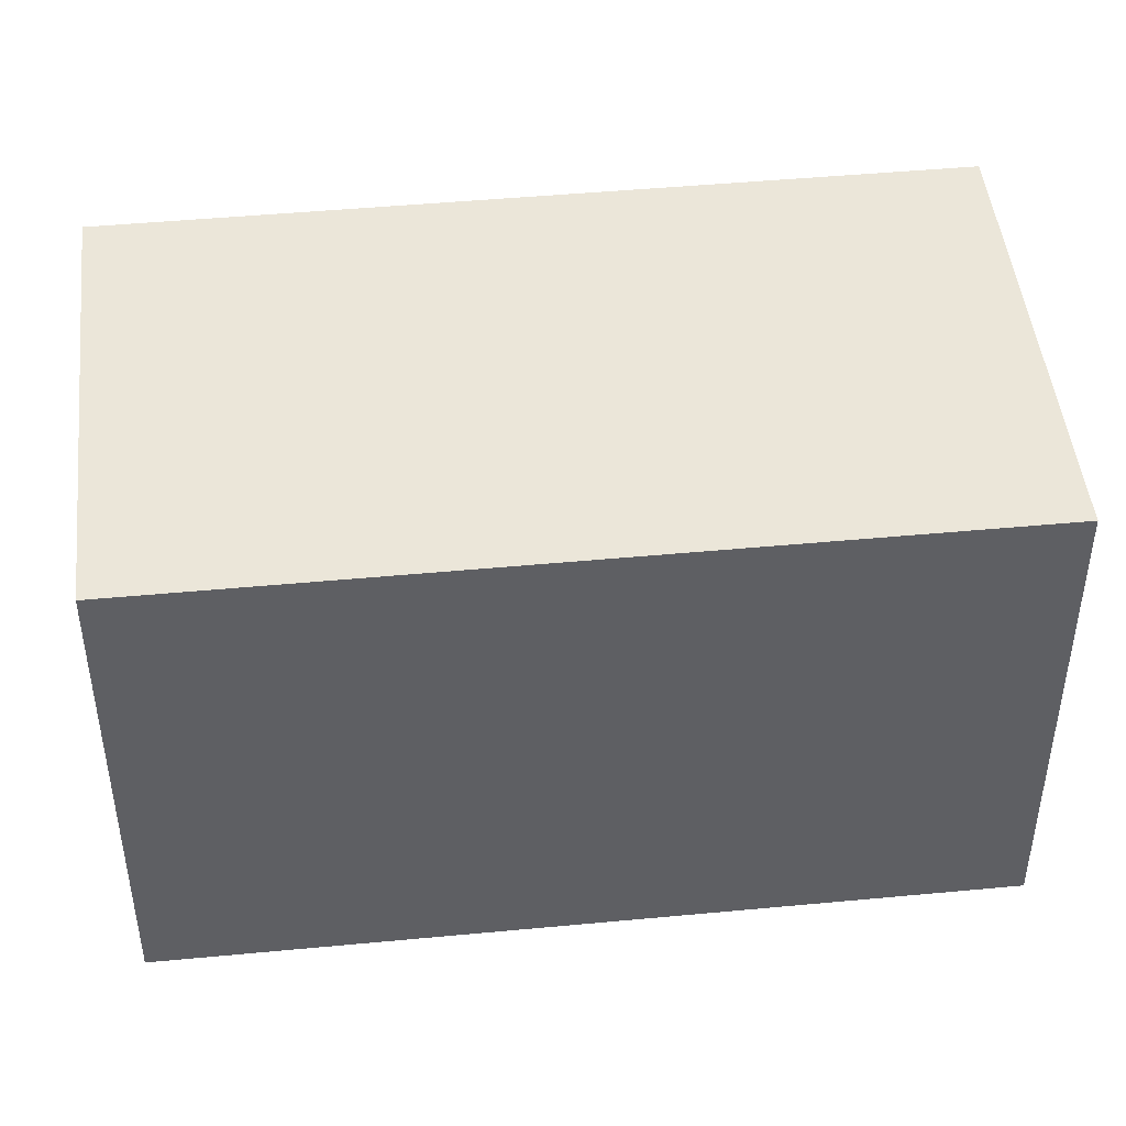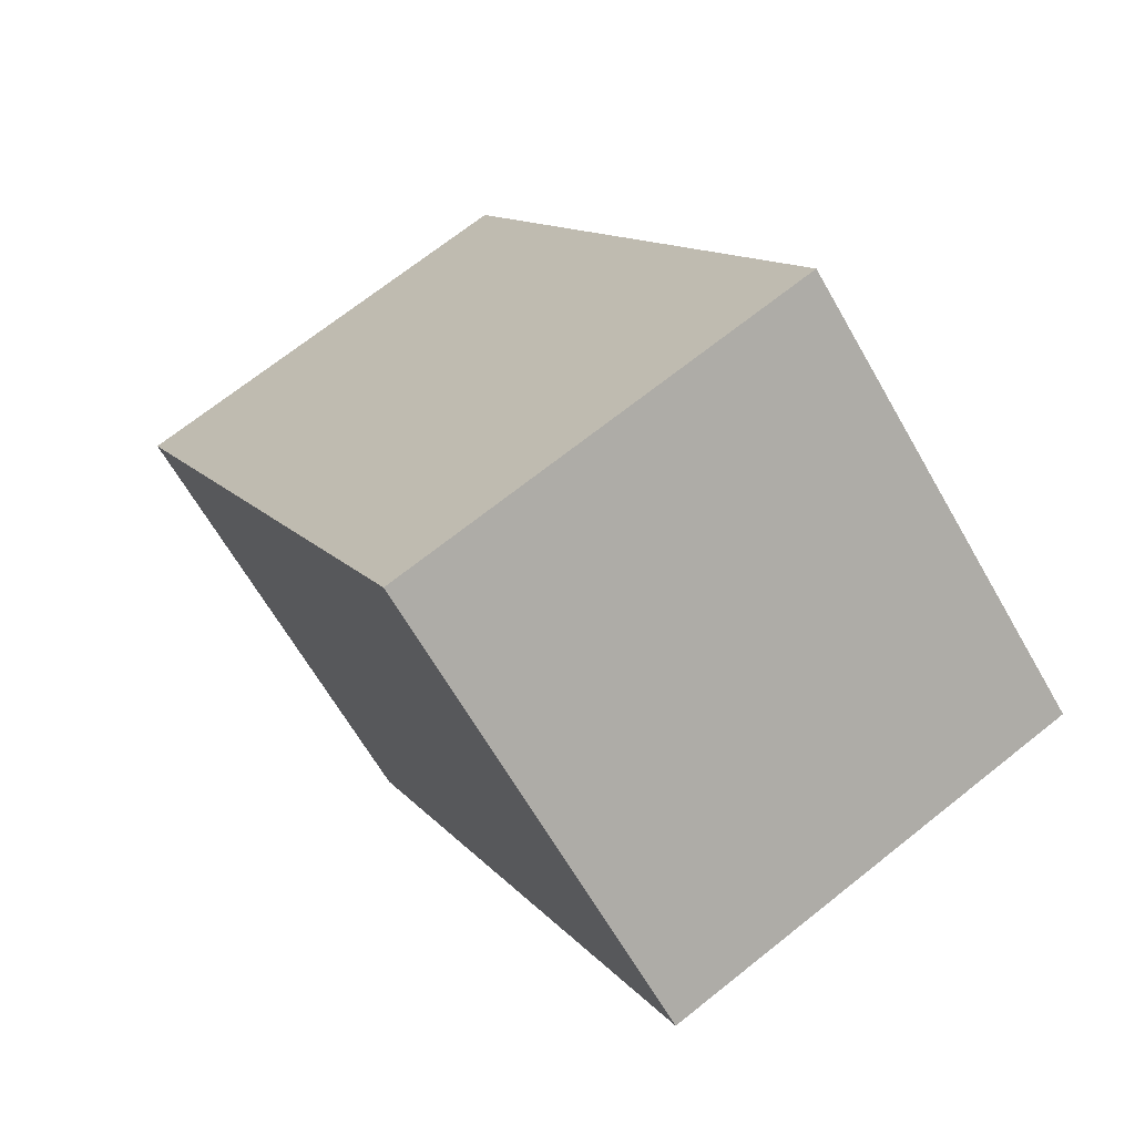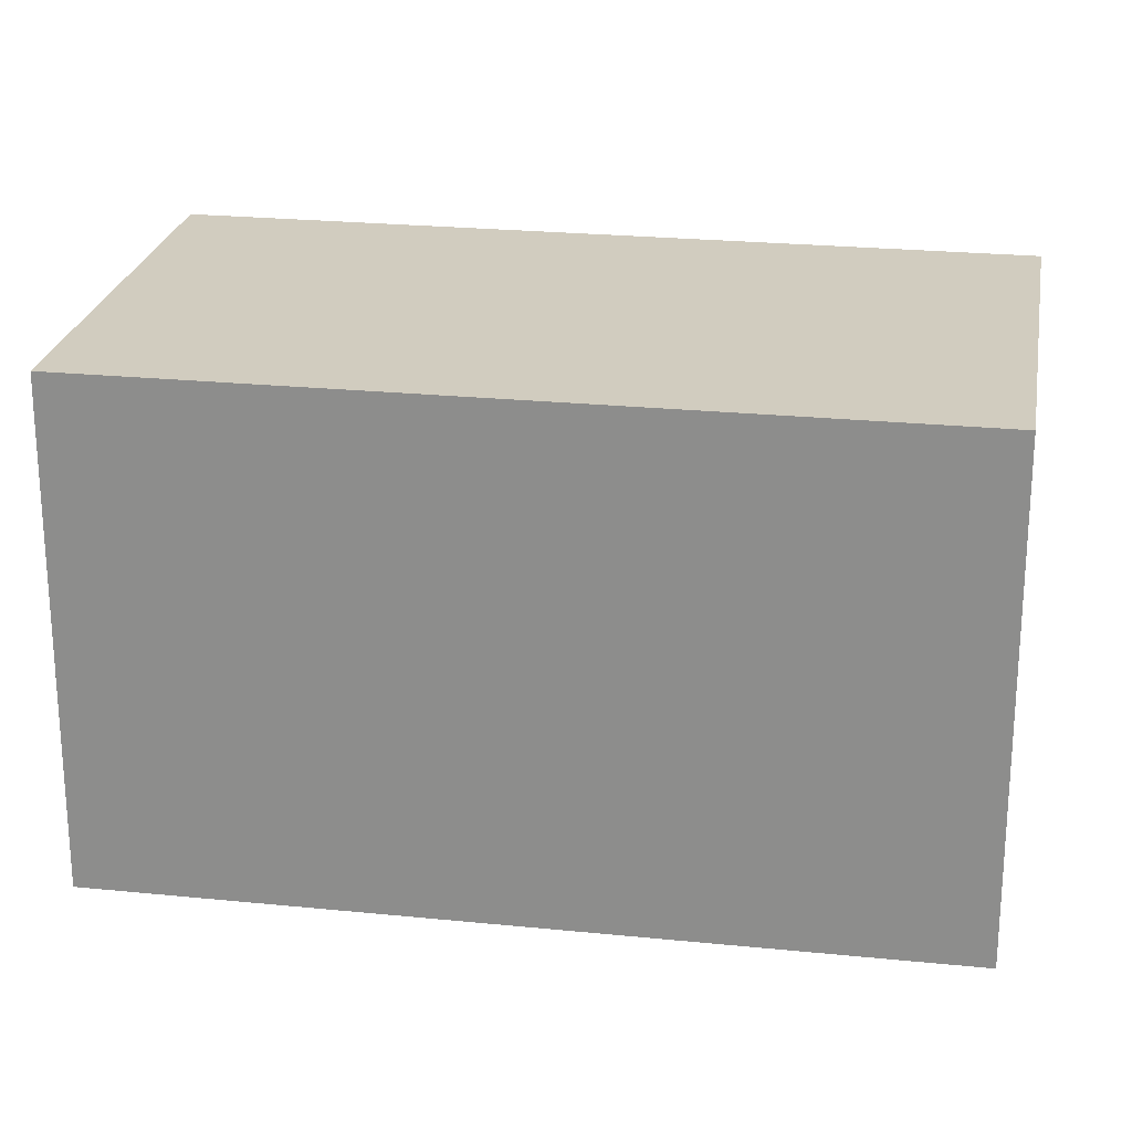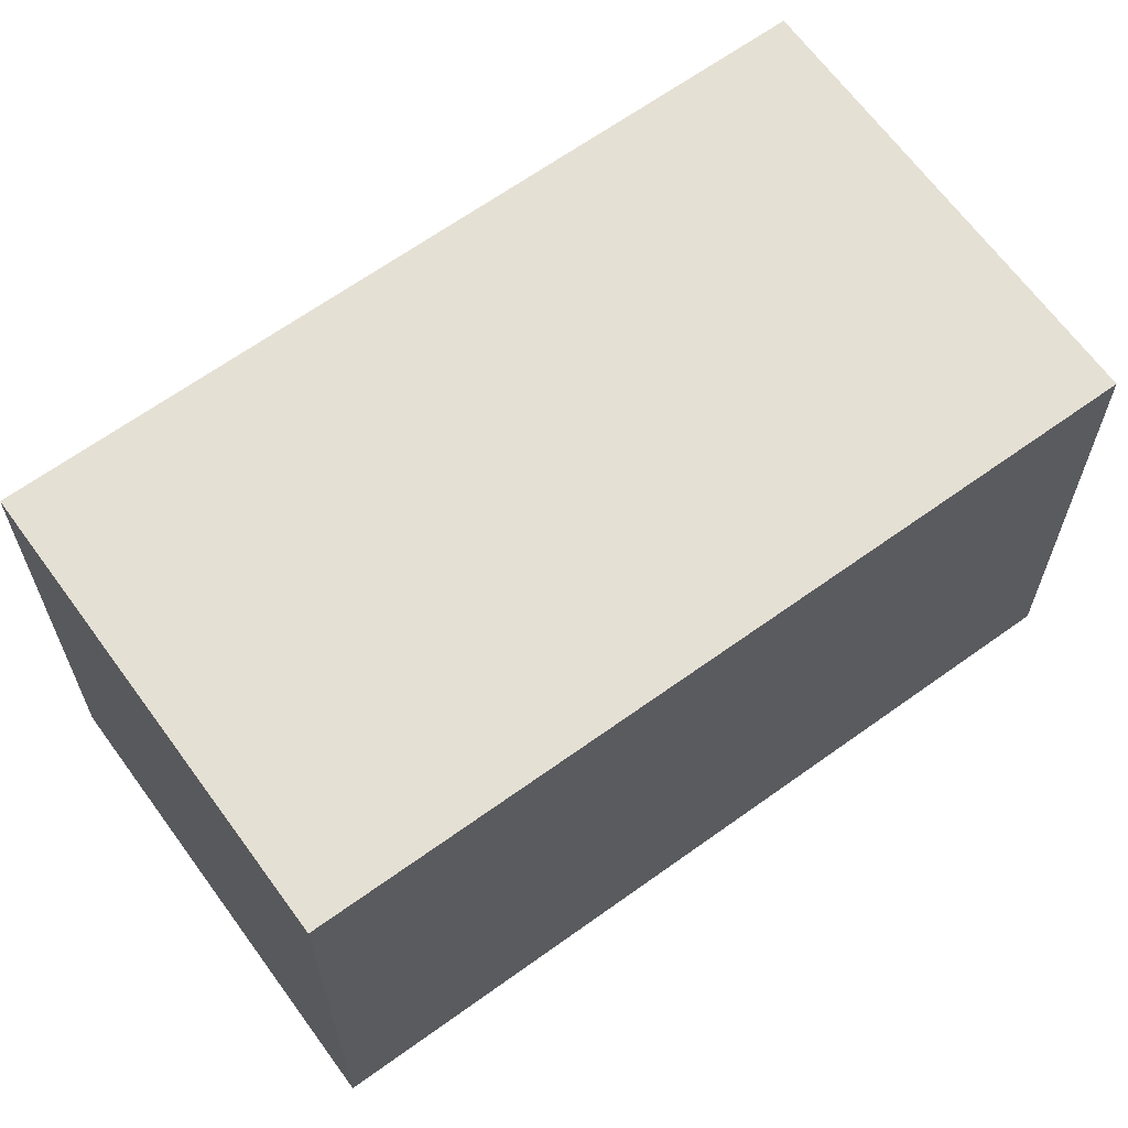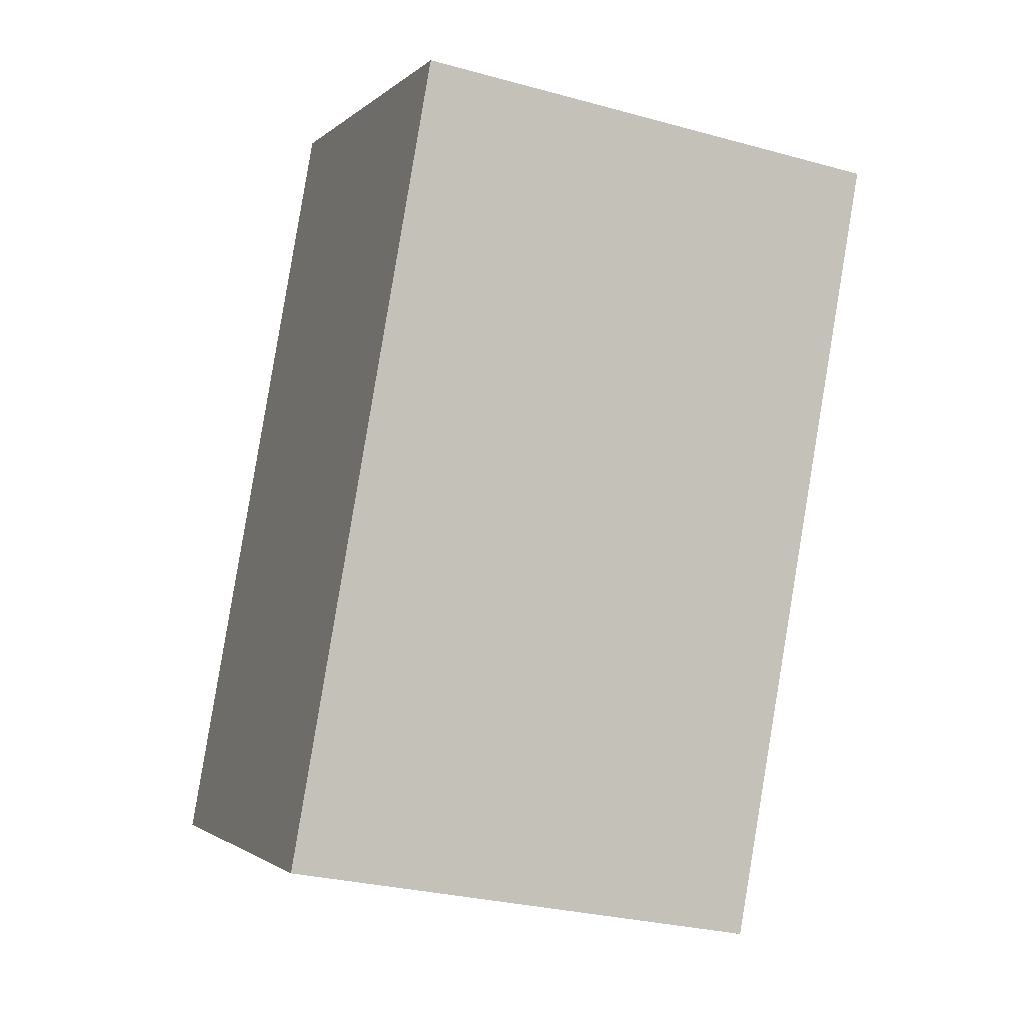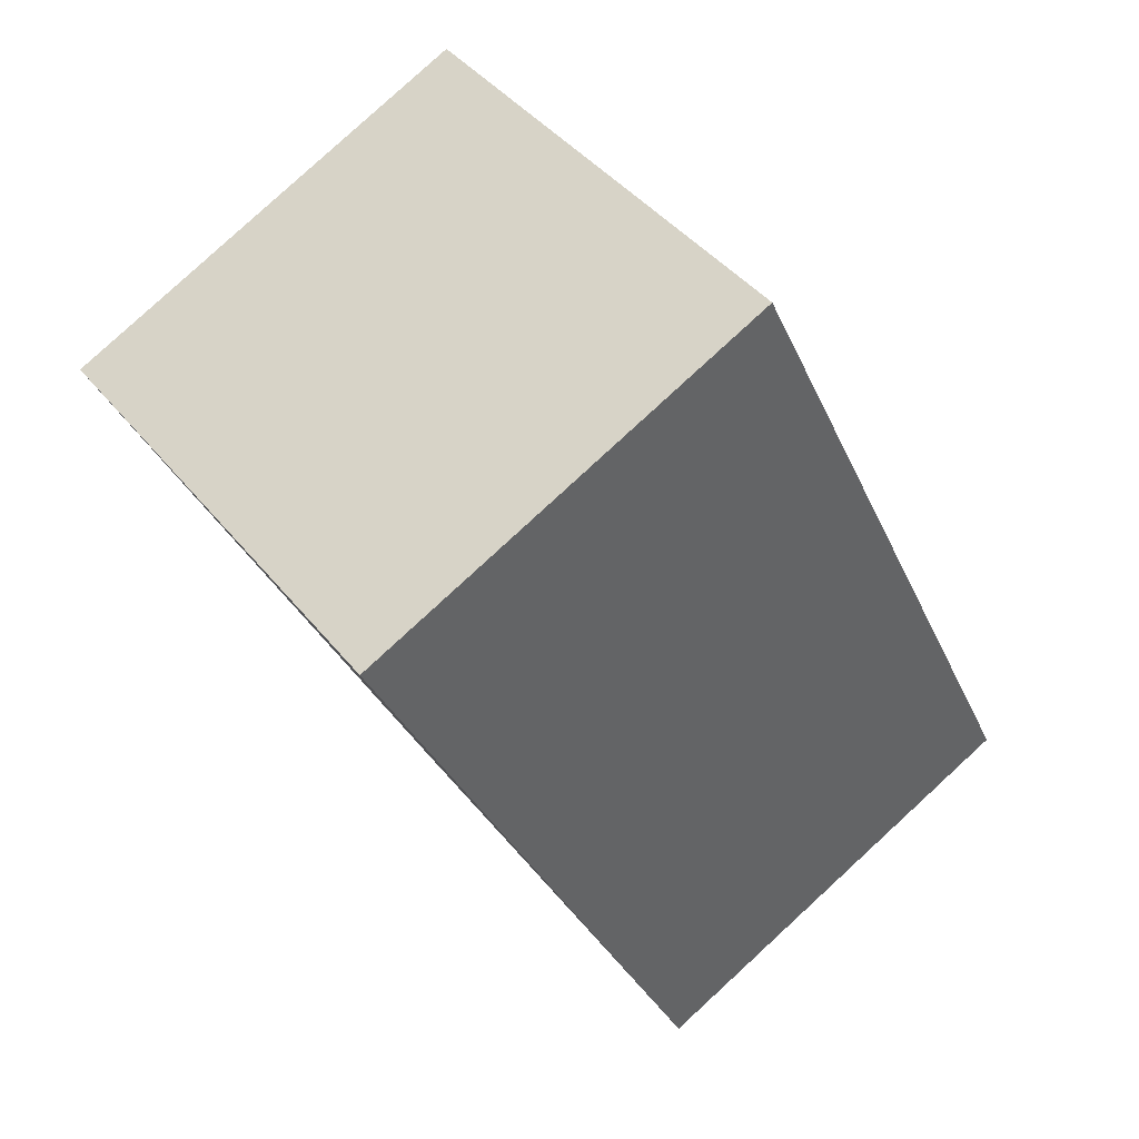
<metadata>
{"format":"obj","ext":"obj","renderer":"f3d","projection":"perspective","resolution":1024,"background":"white","views":[{"elev":46.7,"azim":58.5,"up":"+Y"},{"elev":-65.3,"azim":29.8,"up":"+Z"},{"elev":23.8,"azim":-105.8,"up":"+Y"},{"elev":65.4,"azim":28.7,"up":"+Y"},{"elev":-28.8,"azim":-112.3,"up":"+Z"},{"elev":42.7,"azim":-35.4,"up":"+Z"}]}
</metadata>
<code>
v  5.25 7.319 -11.05
v  6.182 7.319 2.921
v  11.42 7.319 -8.125
v  0 7.319 4.482e-16
v  11.42 4.975e-16 -8.125
v  5.25 6.767e-16 -11.05
v  0 0 0
v  6.182 -1.789e-16 2.921
g defaultobject
f 1 2 3
f 2 1 4
f 5 1 3
f 1 5 6
f 6 4 1
f 4 6 7
f 7 2 4
f 2 7 8
f 8 3 2
f 3 8 5
f 5 7 6
f 7 5 8

</code>
